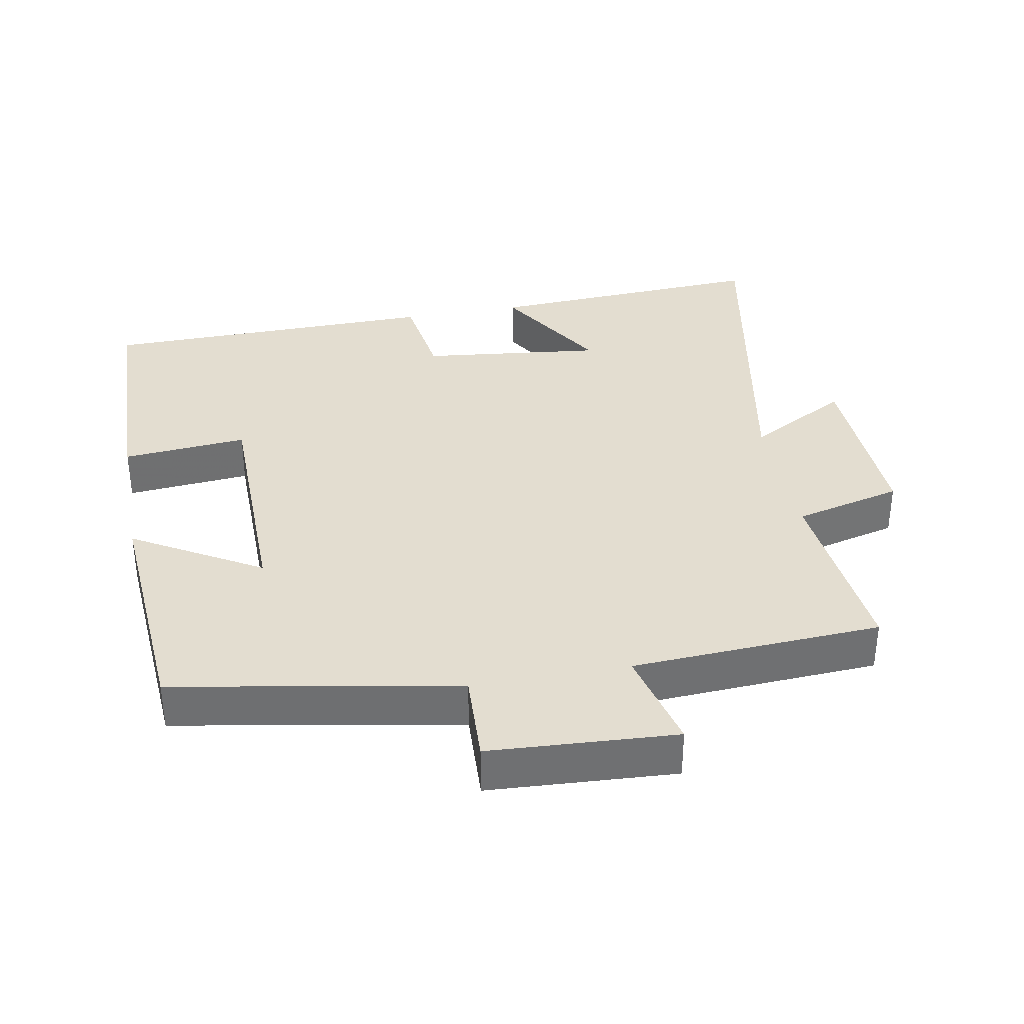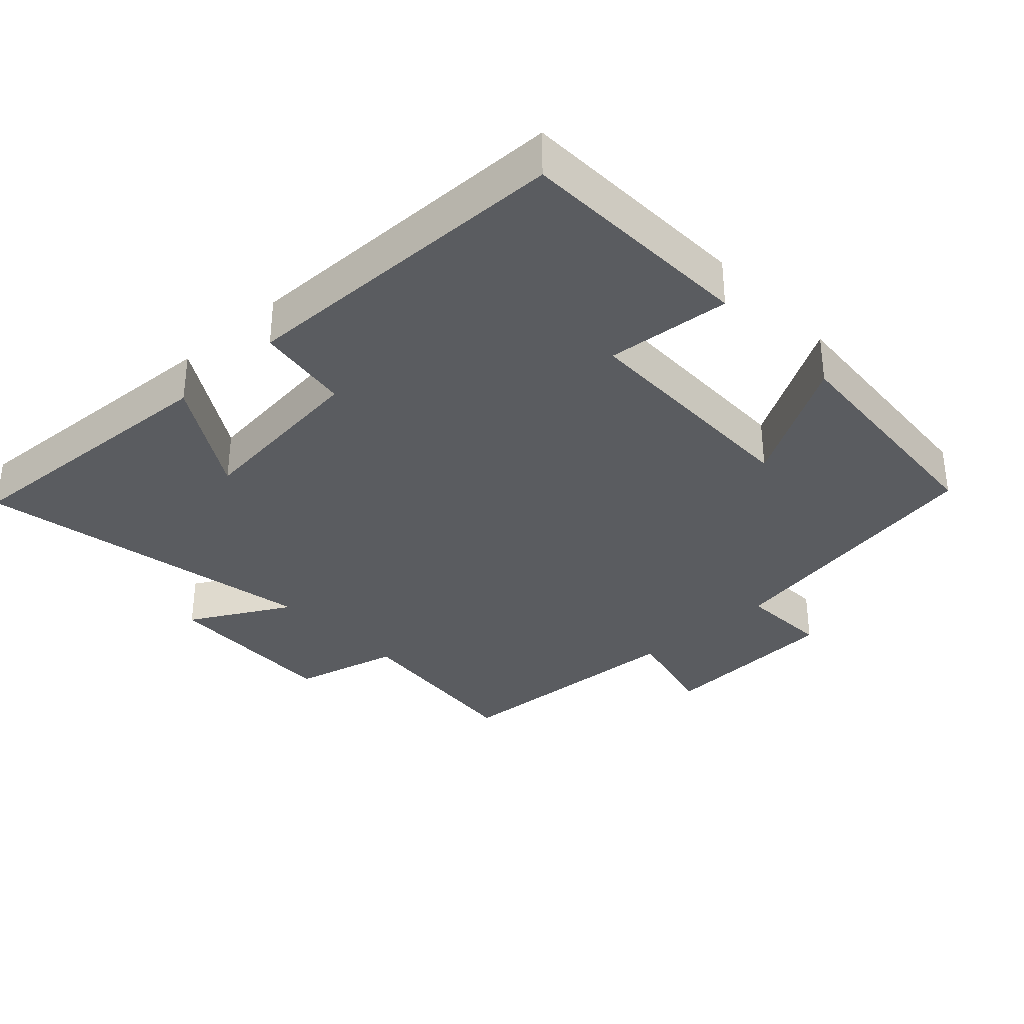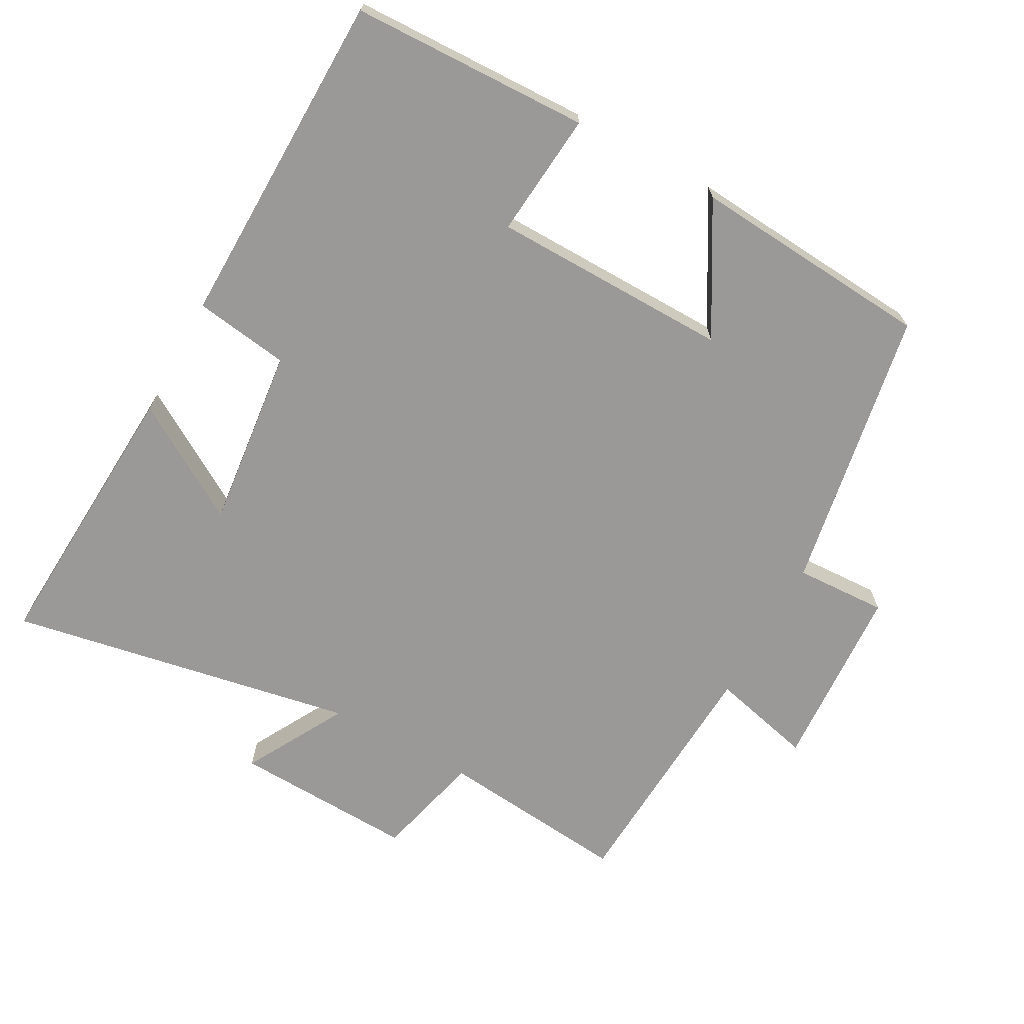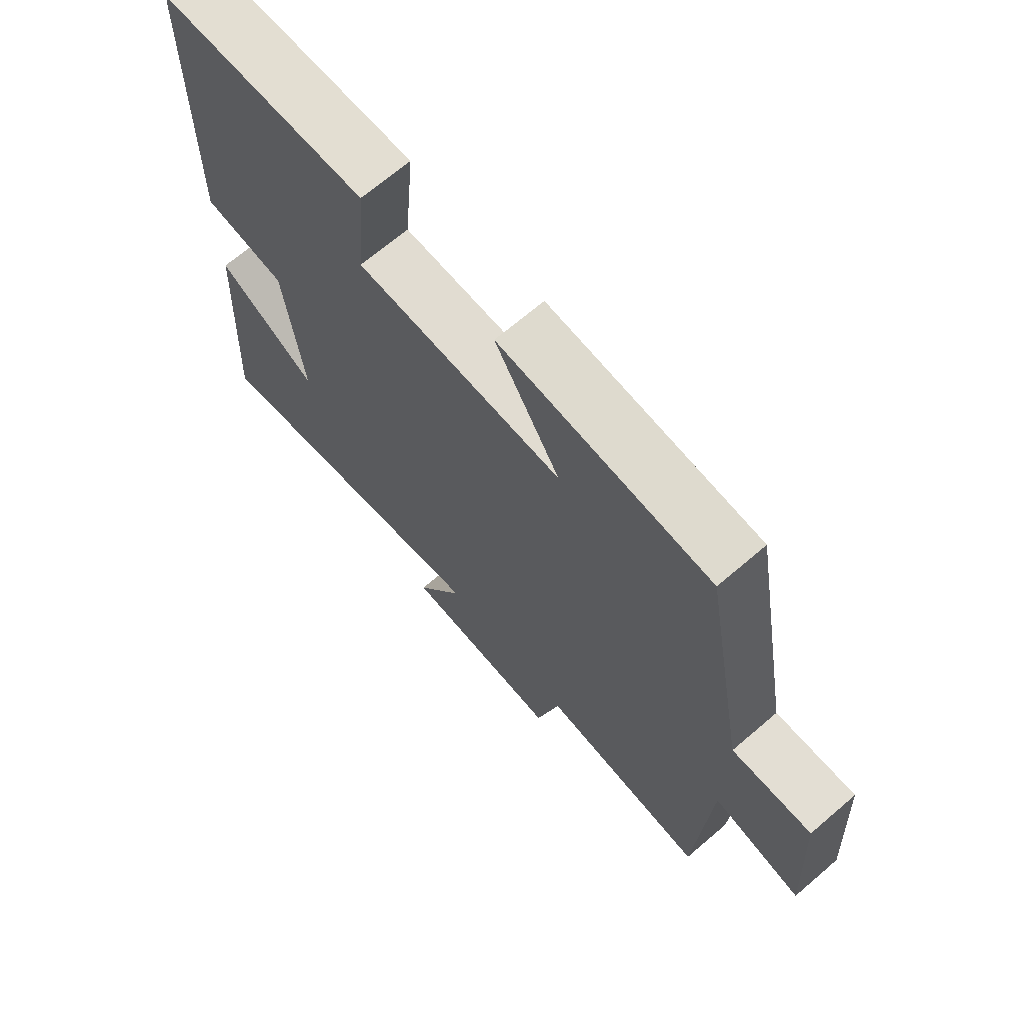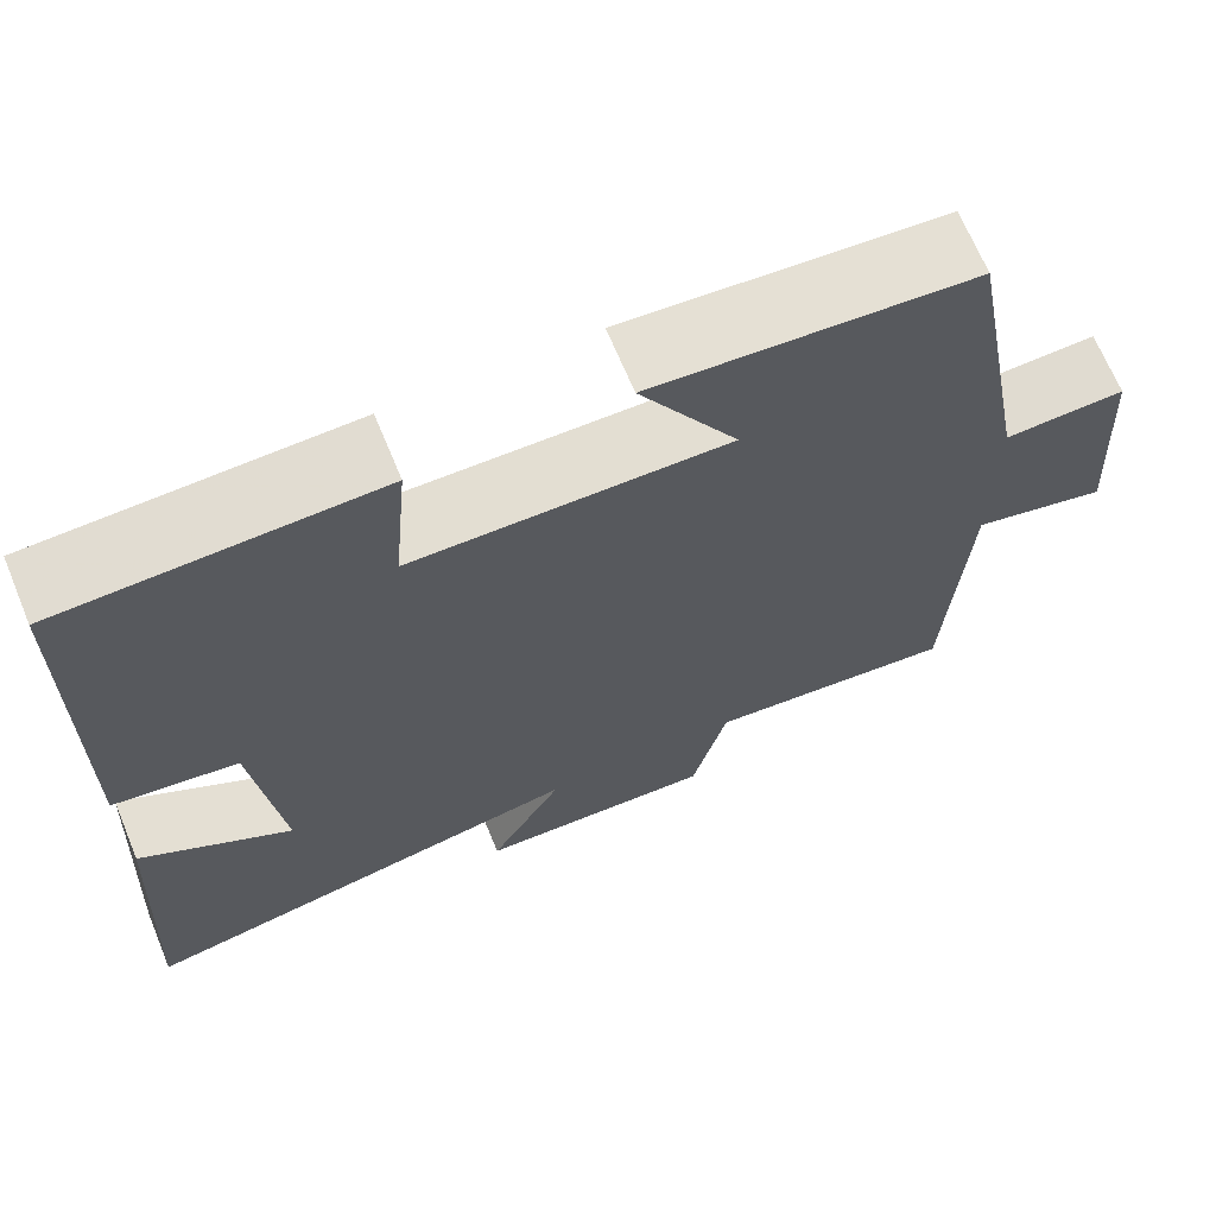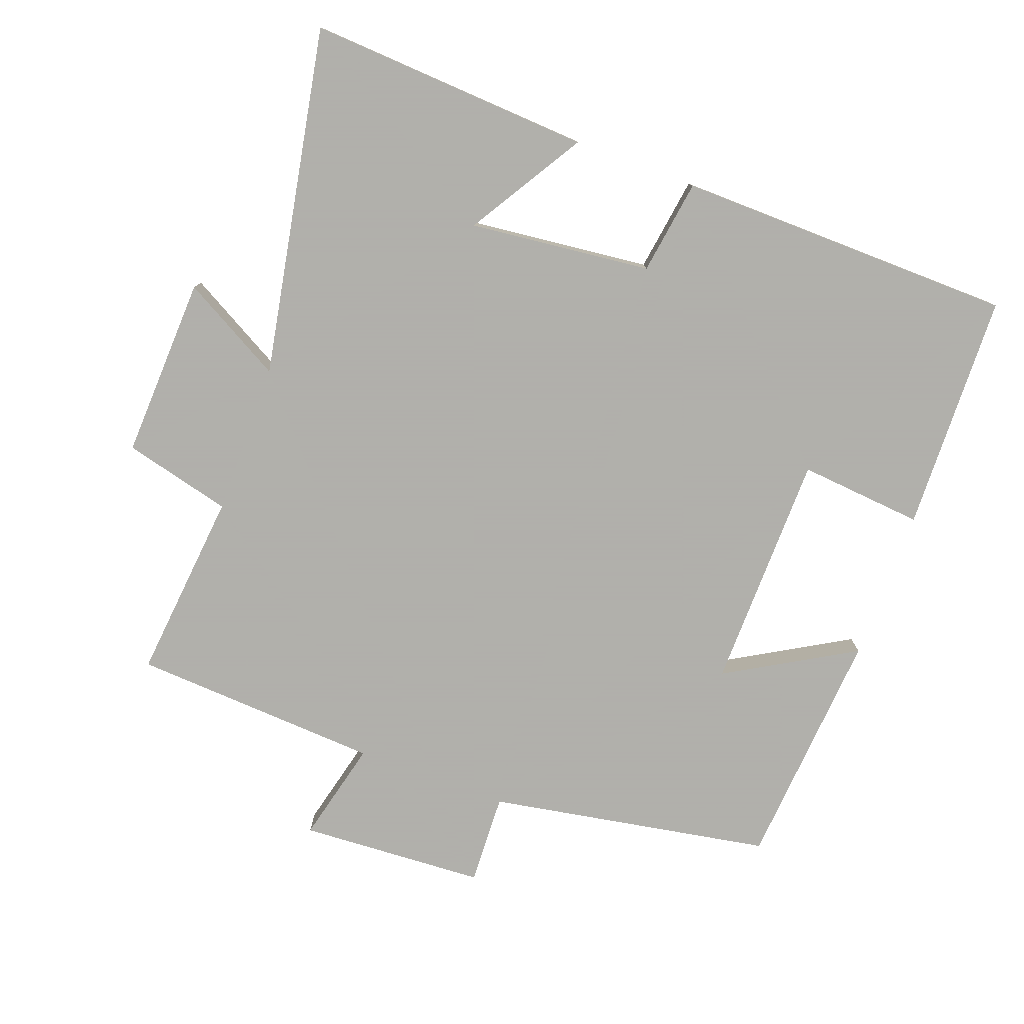
<metadata>
{"format":"obj","ext":"obj","renderer":"f3d","projection":"perspective","resolution":1024,"background":"white","views":[{"elev":35.5,"azim":79.5,"up":"+Y"},{"elev":-33.7,"azim":-47.1,"up":"+Y"},{"elev":-69.0,"azim":-28.9,"up":"+Y"},{"elev":68.6,"azim":49.4,"up":"+Z"},{"elev":68.0,"azim":-22.5,"up":"+Z"},{"elev":-78.4,"azim":-110.4,"up":"+Y"}]}
</metadata>
<code>
v 0.426 0.07 0.474
v 0.5 0.07 0.063
v 0.633 0.07 0.069
v 0.649 0.07 -0.201
v 0.5 0.07 -0.165
v 0.48 0.07 -0.527
v 0.203 0.07 -0.5
v 0.164 0.07 -0.657
v -0.1 0.07 -0.647
v -0.019 0.07 -0.5
v -0.523 0.07 -0.595
v -0.5 0.07 -0.184
v -0.332 0.07 -0.286
v -0.362 0.07 -0.022
v -0.5 0.07 -0.002
v -0.493 0.07 0.489
v -0.147 0.07 0.5
v -0.163 0.07 0.319
v 0.183 0.07 0.315
v 0.075 0.07 0.5
v 0.426 0 0.474
v 0.5 0 0.063
v 0.633 0 0.069
v 0.649 0 -0.201
v 0.5 0 -0.165
v 0.48 0 -0.527
v 0.203 0 -0.5
v 0.164 0 -0.657
v -0.1 0 -0.647
v -0.019 0 -0.5
v -0.523 0 -0.595
v -0.5 0 -0.184
v -0.332 0 -0.286
v -0.362 0 -0.022
v -0.5 0 -0.002
v -0.493 0 0.489
v -0.147 0 0.5
v -0.163 0 0.319
v 0.183 0 0.315
v 0.075 0 0.5
f 19 20 1 2
f 18 19 2
f 15 16 17 18
f 14 15 18 2
f 13 14 2 3
f 10 11 12 13
f 10 13 3
f 7 8 9 10
f 7 10 3
f 5 6 7
f 5 7 3
f 3 4 5
f 22 21 40 39
f 22 39 38
f 38 37 36 35
f 22 38 35 34
f 23 22 34 33
f 33 32 31 30
f 23 33 30
f 30 29 28 27
f 23 30 27
f 27 26 25
f 23 27 25
f 25 24 23
f 1 21 22 2
f 2 22 23 3
f 3 23 24 4
f 4 24 25 5
f 5 25 26 6
f 6 26 27 7
f 7 27 28 8
f 8 28 29 9
f 9 29 30 10
f 10 30 31 11
f 11 31 32 12
f 12 32 33 13
f 13 33 34 14
f 14 34 35 15
f 15 35 36 16
f 16 36 37 17
f 17 37 38 18
f 18 38 39 19
f 19 39 40 20
f 20 40 21 1

</code>
